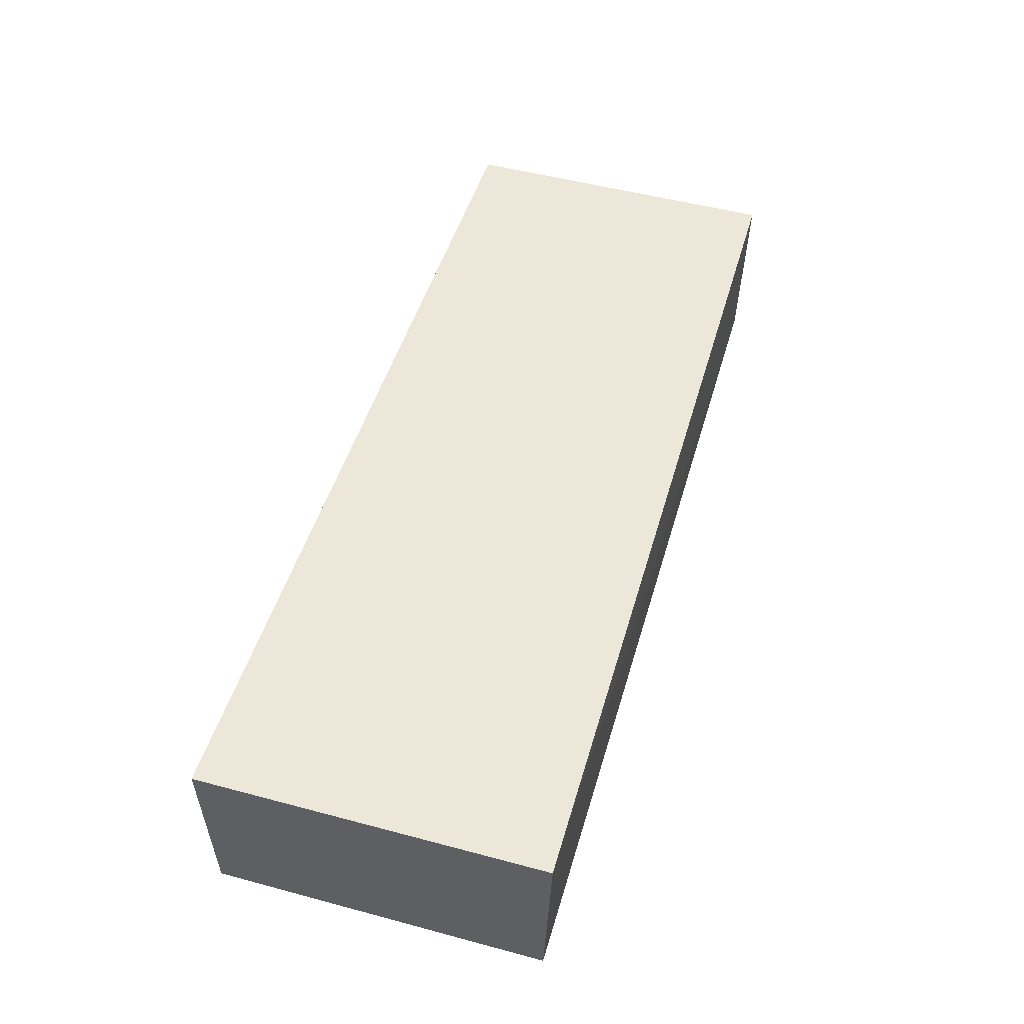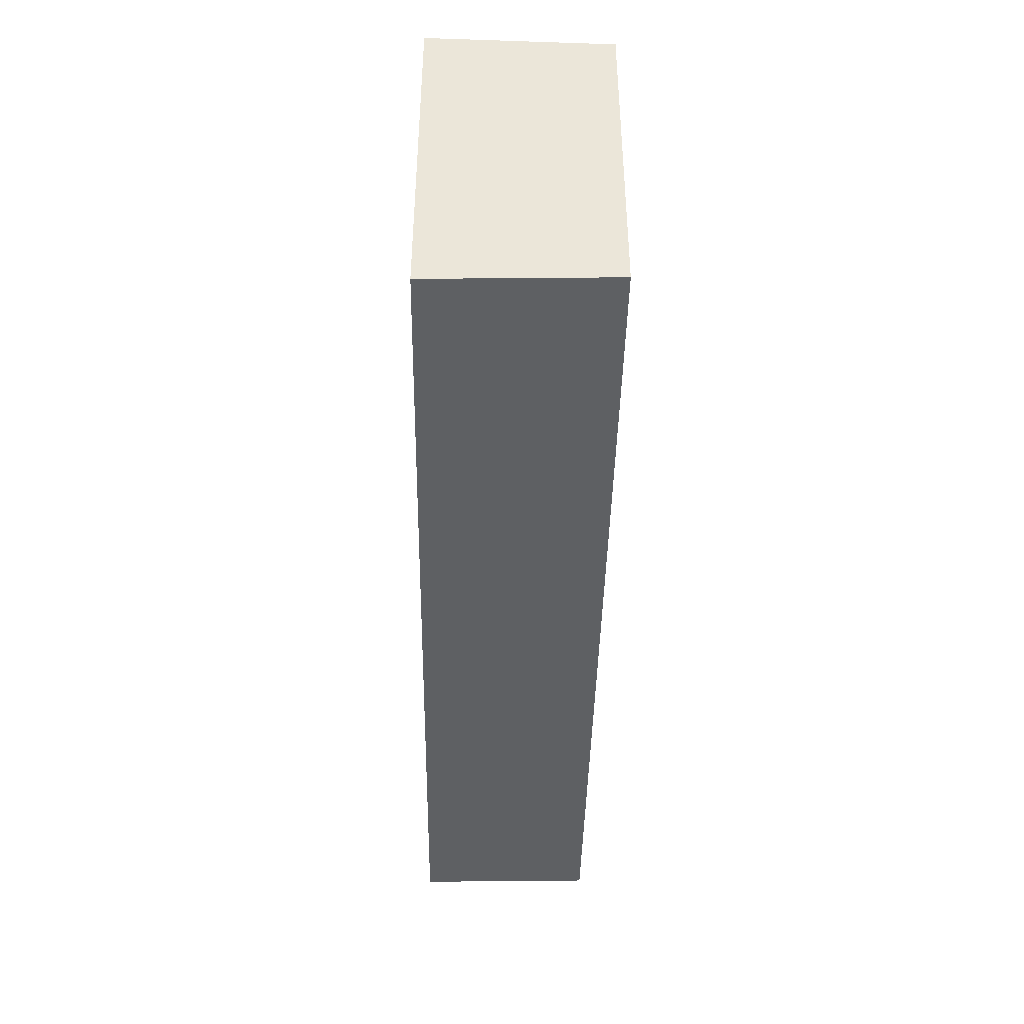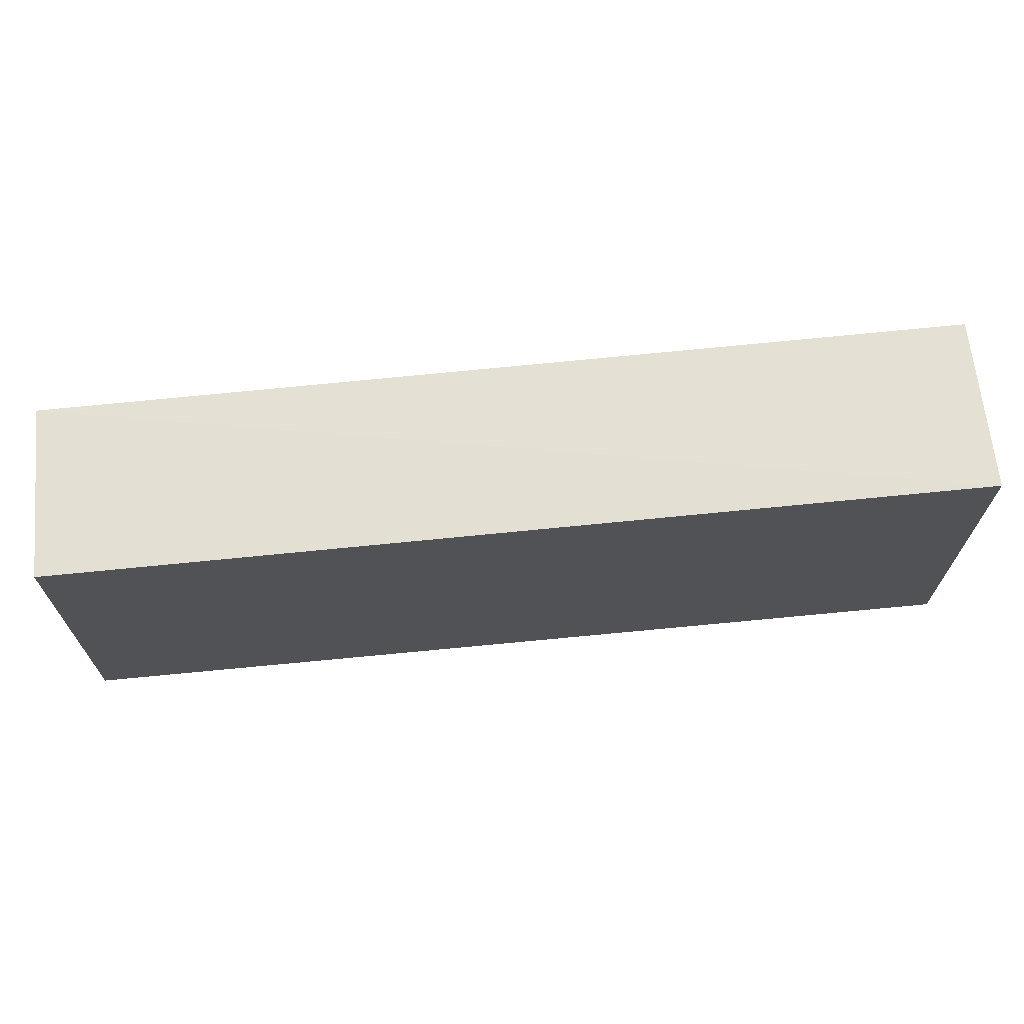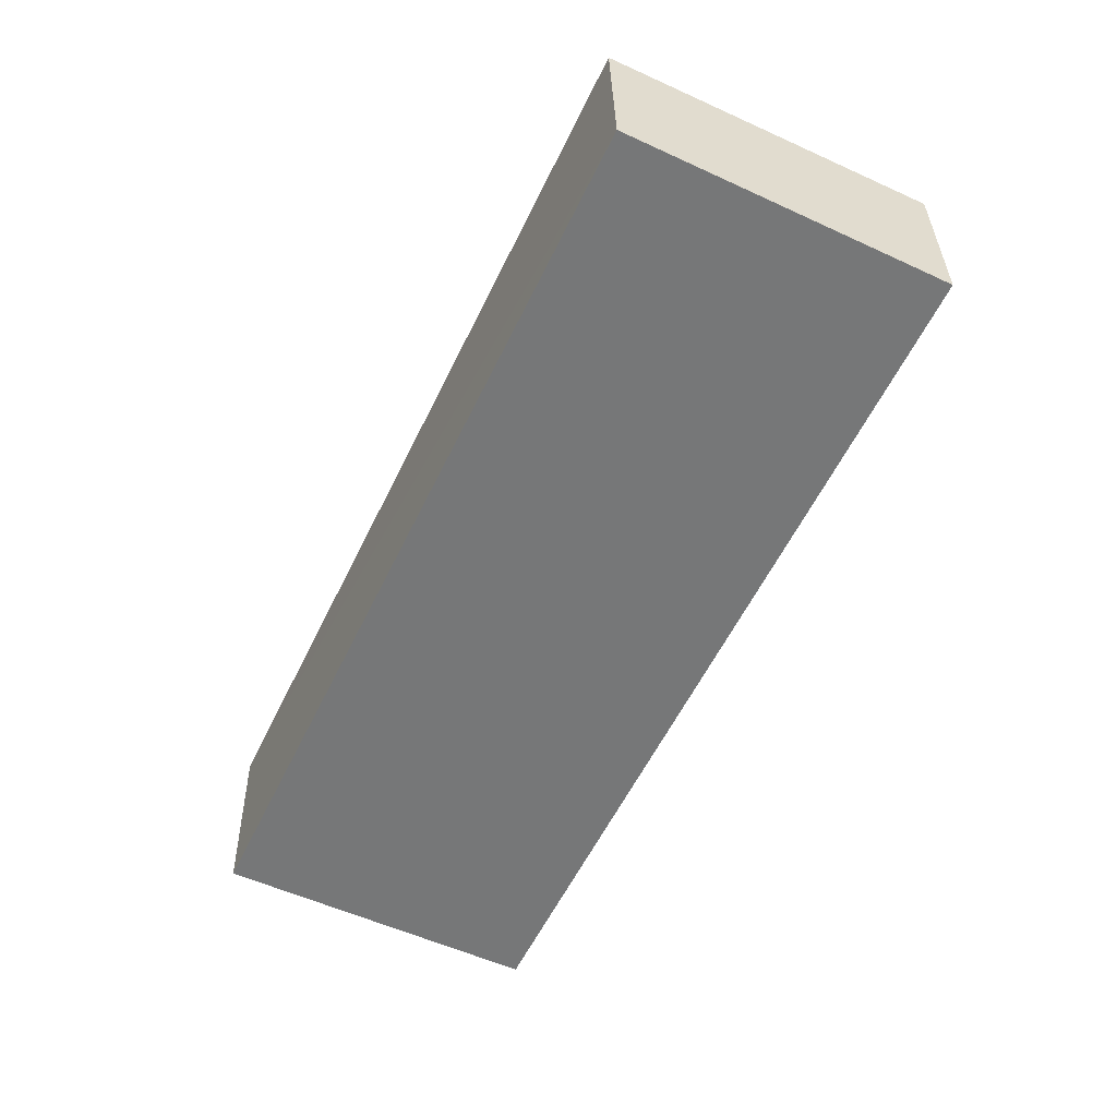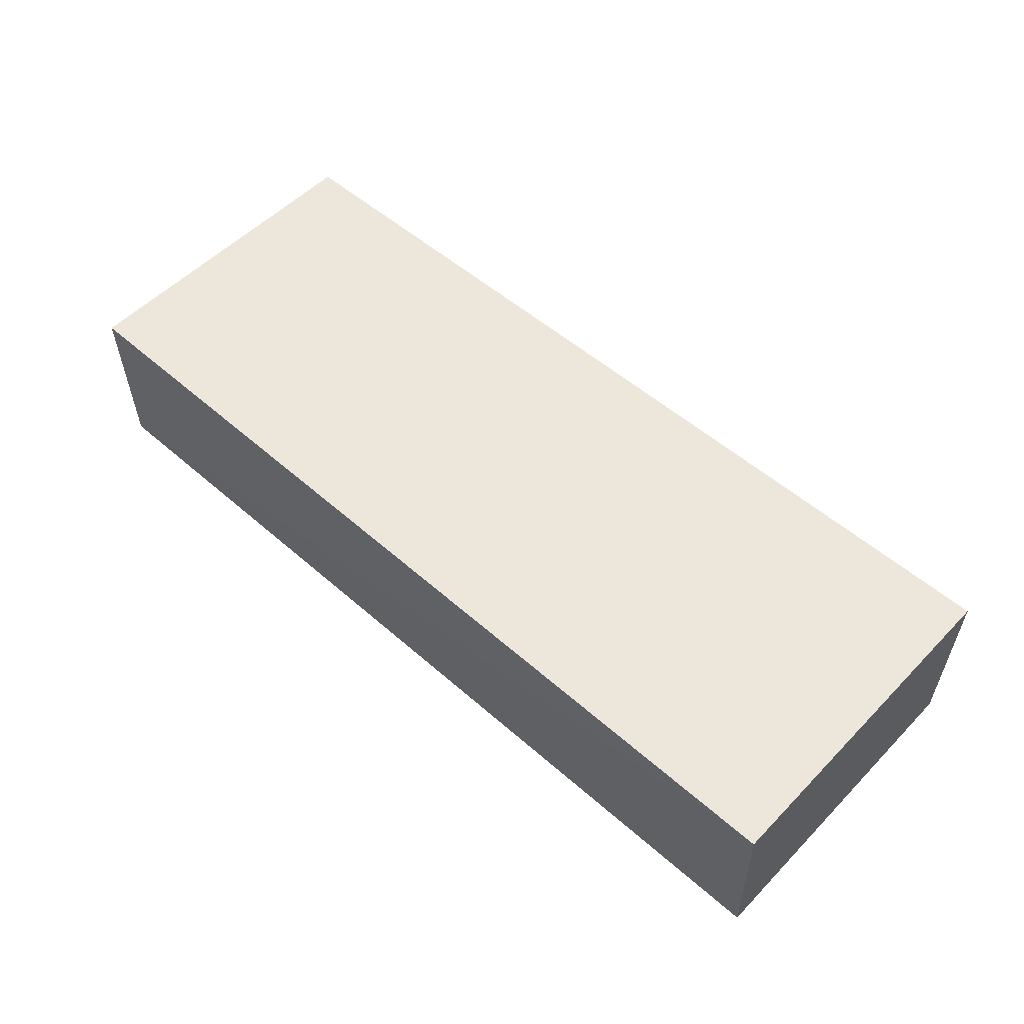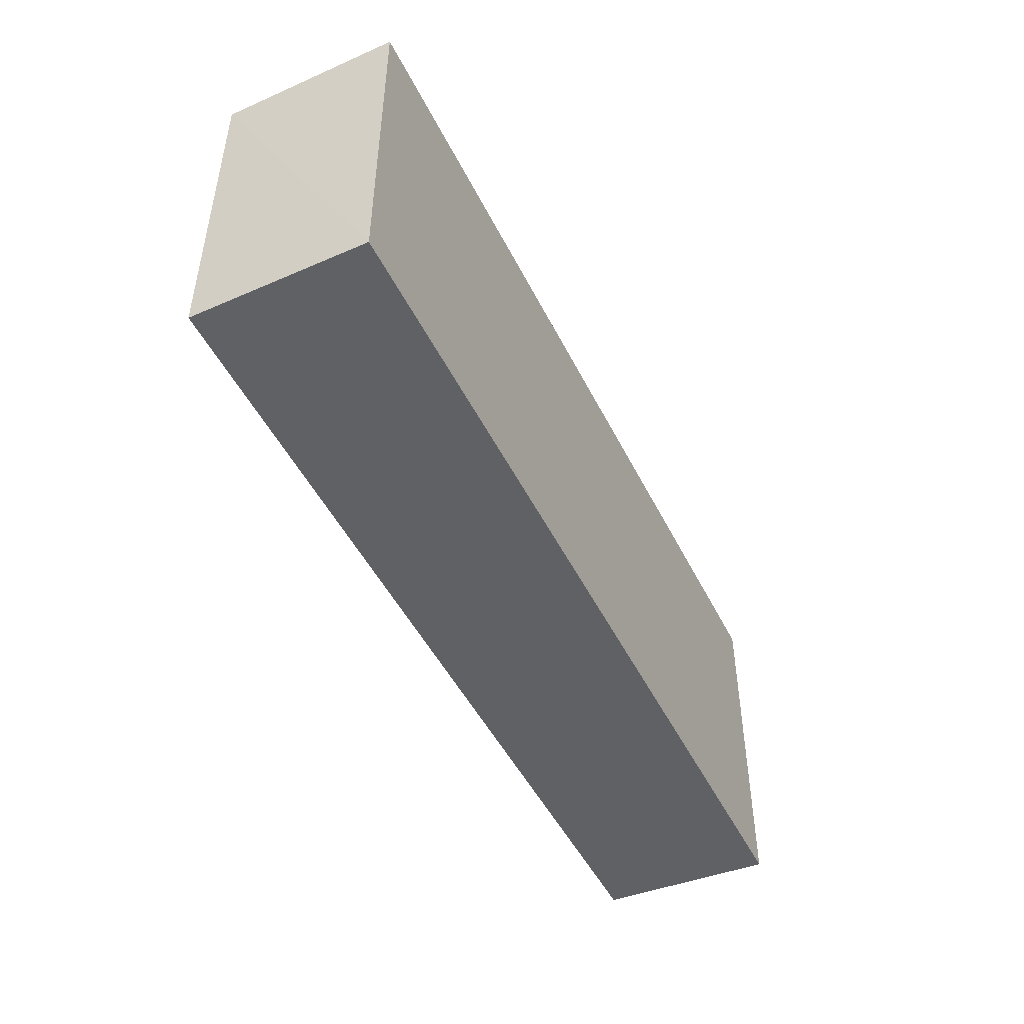
<metadata>
{"format":"obj","ext":"obj","renderer":"f3d","projection":"perspective","resolution":1024,"background":"white","views":[{"elev":50.1,"azim":106.3,"up":"+Z"},{"elev":-42.7,"azim":89.1,"up":"+Y"},{"elev":68.0,"azim":-5.7,"up":"+Y"},{"elev":-56.9,"azim":-115.5,"up":"+Z"},{"elev":54.1,"azim":42.8,"up":"+Z"},{"elev":-47.1,"azim":-64.7,"up":"+Y"}]}
</metadata>
<code>
v 0.009292 0.3946 -0.3023
v 0.009293 0.1624 -0.3023
v 0.009293 0.3904 -0.4219
v -0.6095 0.3891 -0.4202
v -0.6119 0.1669 -0.3023
v 0.009291 0.166 -0.4217
v -0.6106 0.392 -0.3023
v -0.6095 0.1677 -0.4202
f 1 2 3
f 1 3 4
f 6 3 2
f 7 1 4
f 7 4 5
f 7 5 2
f 7 2 1
f 8 4 3
f 8 3 6
f 8 5 4
f 8 6 2
f 8 2 5

</code>
